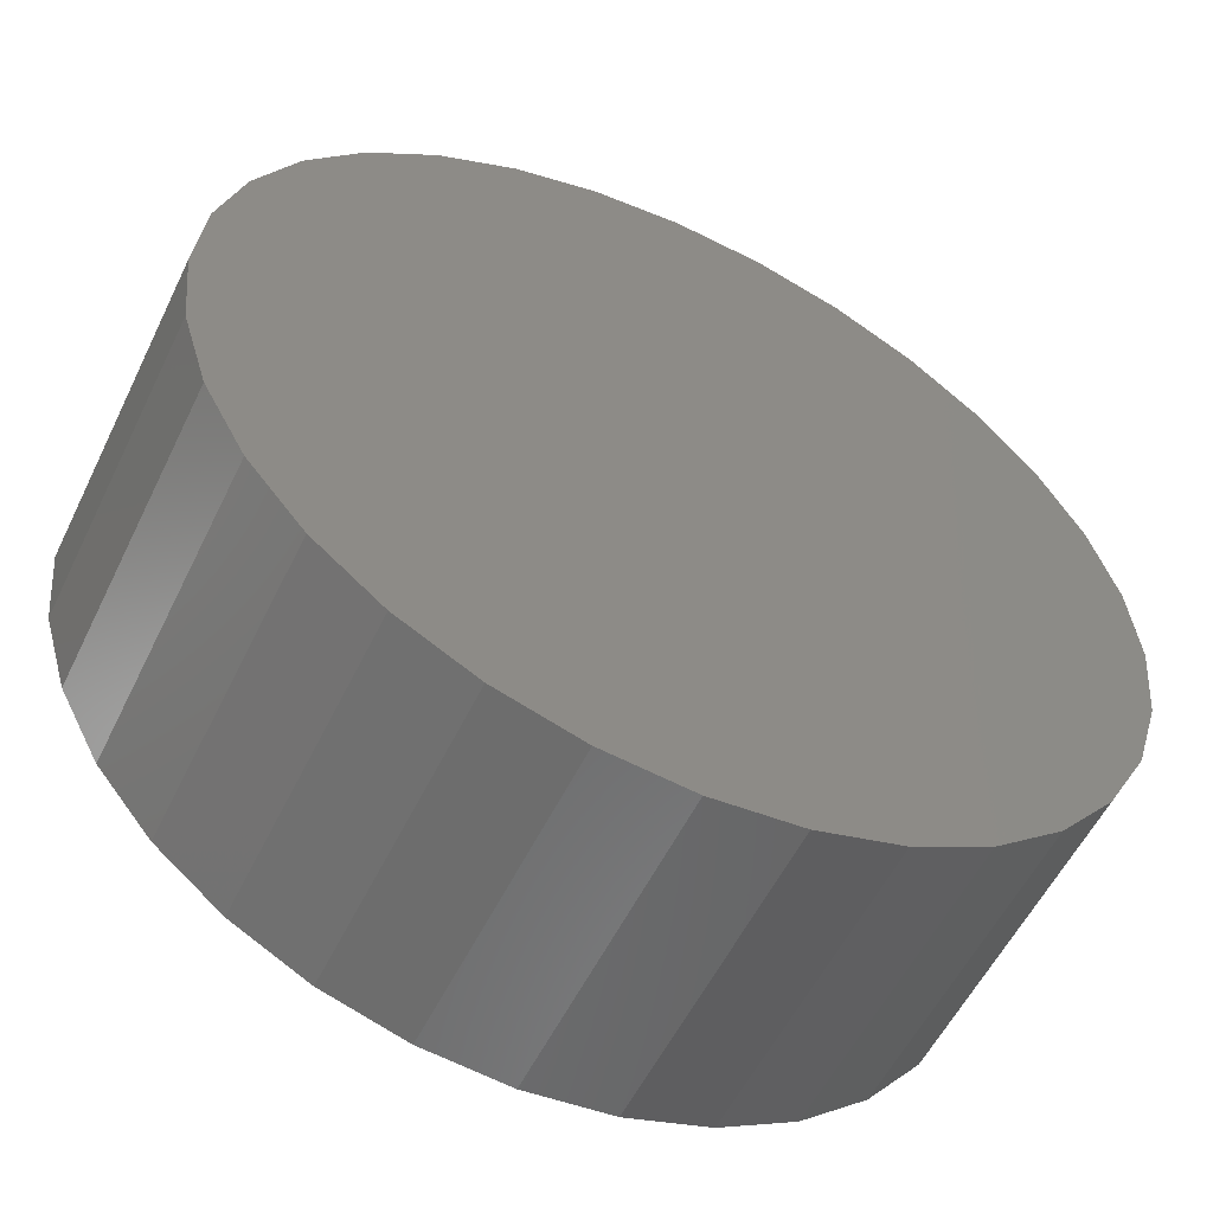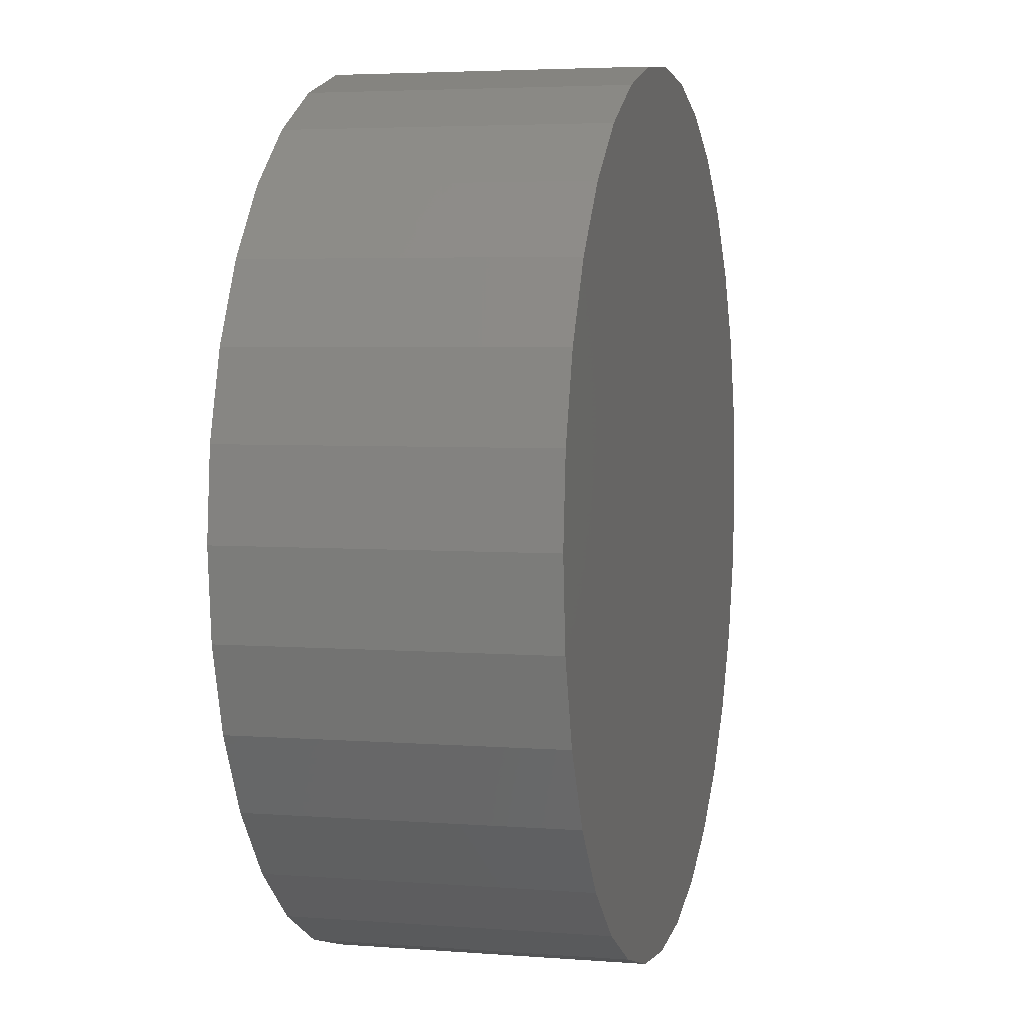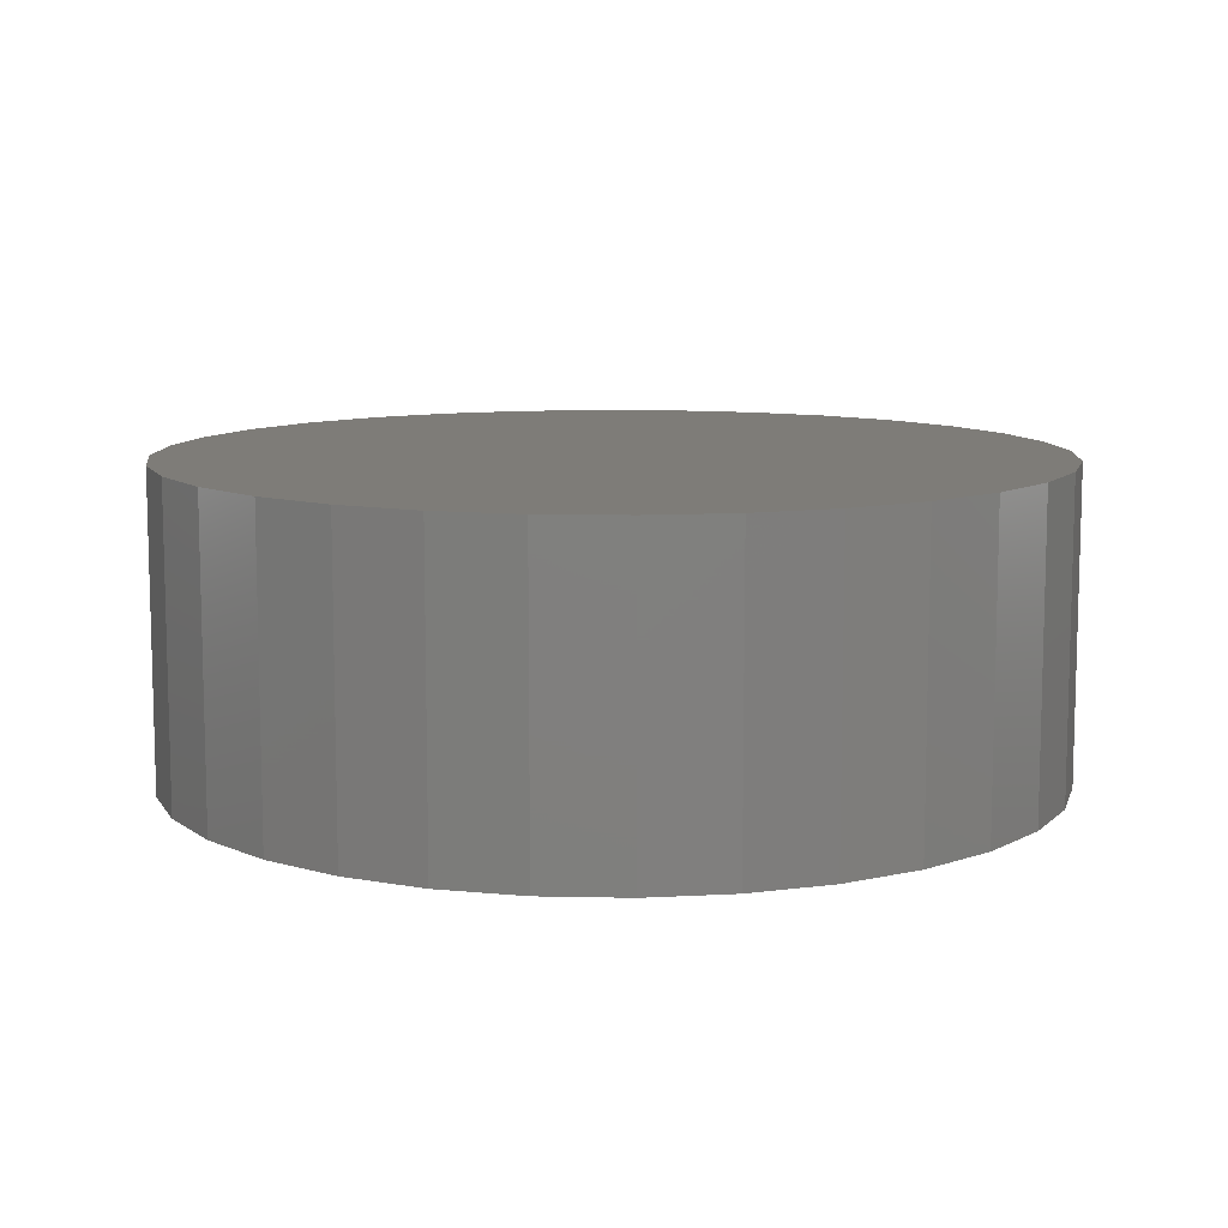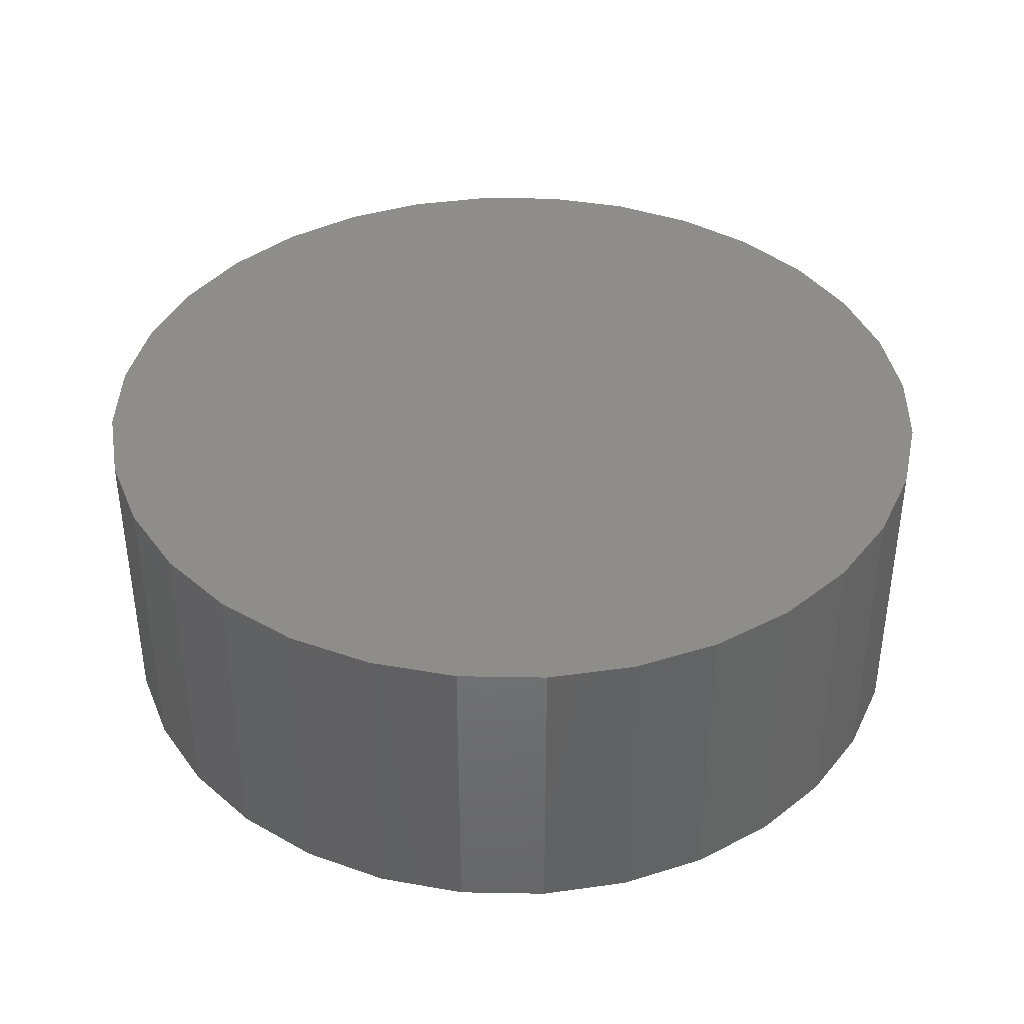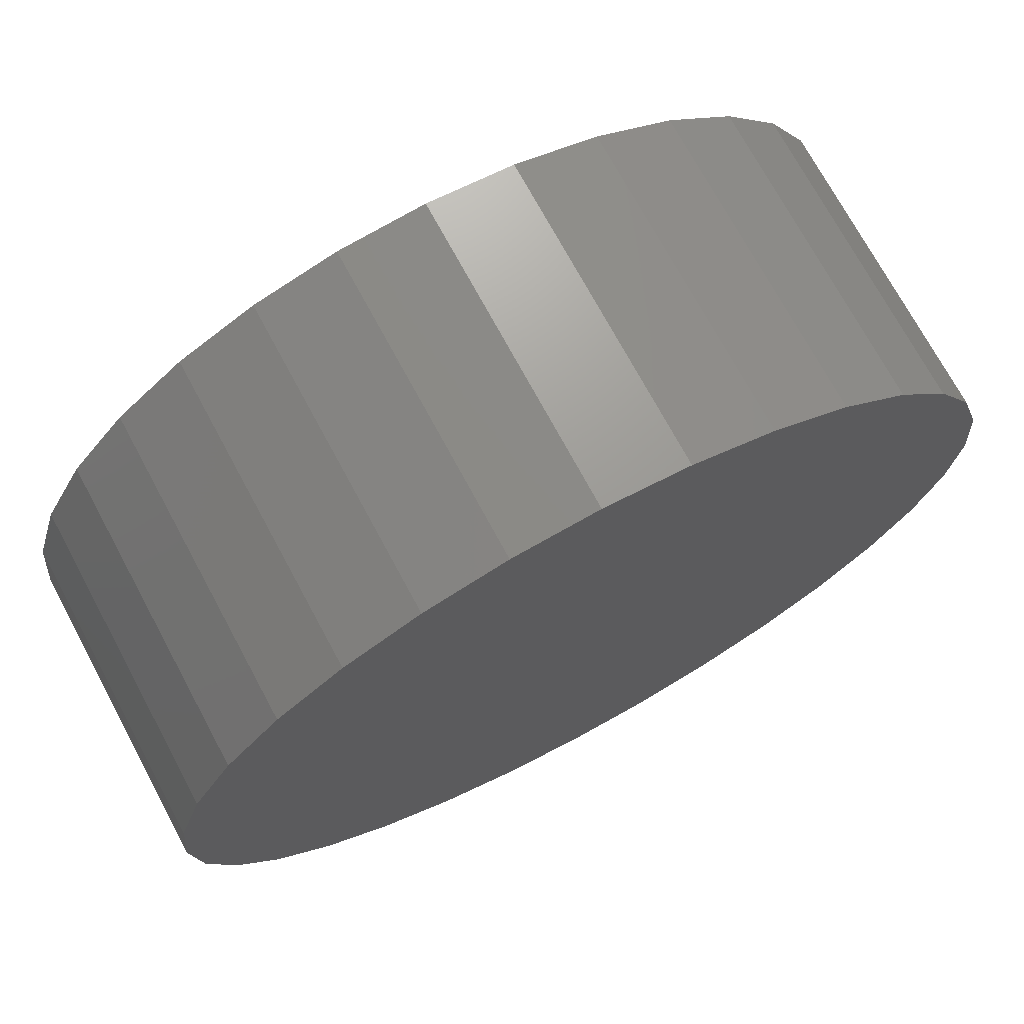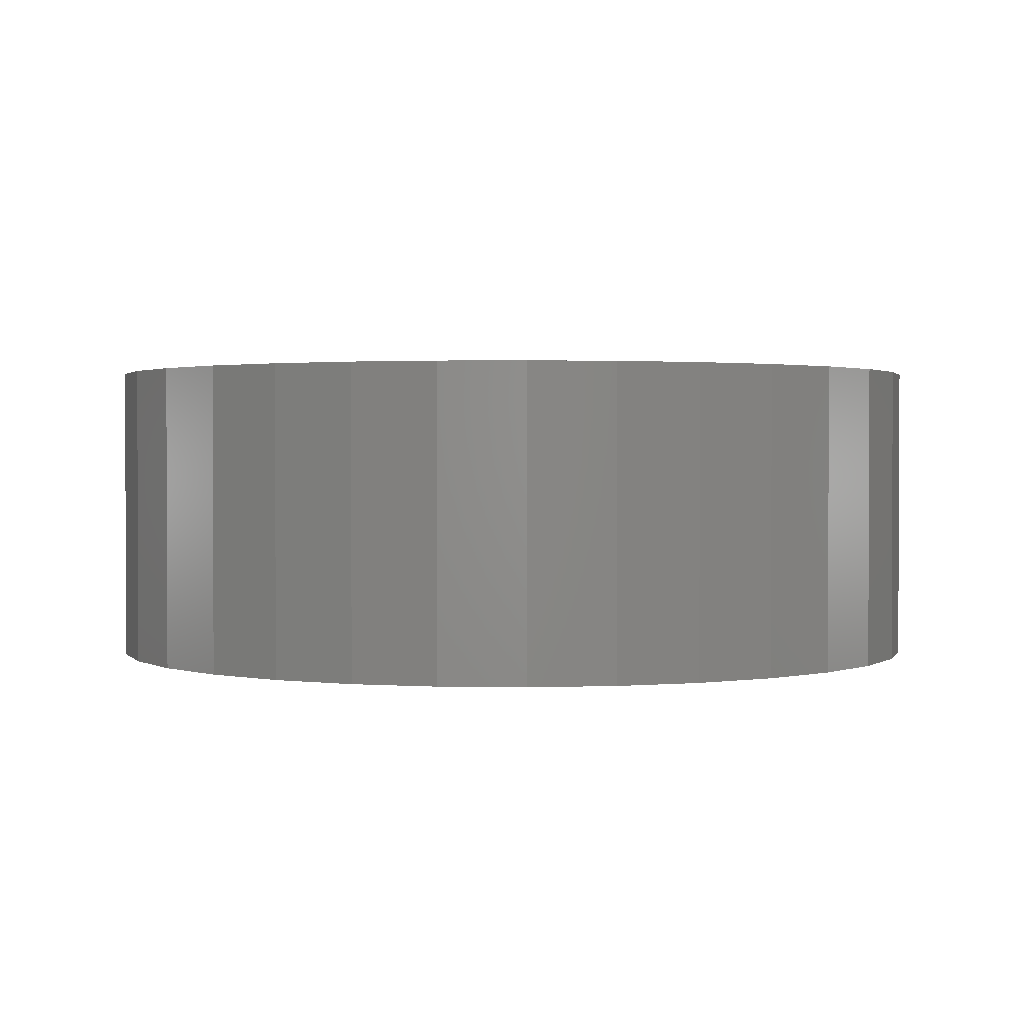
<metadata>
{"format":"stl","ext":"stl","renderer":"f3d","projection":"perspective","resolution":1024,"background":"white","views":[{"elev":-55.7,"azim":-25.7,"up":"+Z"},{"elev":4.2,"azim":-75.7,"up":"+Z"},{"elev":9.9,"azim":65.1,"up":"+Y"},{"elev":39.3,"azim":-60.6,"up":"+Y"},{"elev":72.4,"azim":-28.3,"up":"+Z"},{"elev":1.5,"azim":133.1,"up":"+Y"}]}
</metadata>
<code>
# stl→obj: 64 verts, 124 faces
v 0.007895 0.2344 0.6632
v 0.1373 0.2344 0.6504
v -0.1215 0.2344 0.6504
v 0.007895 0.2344 -0.6632
v -0.1215 0.2344 -0.6504
v 0.1373 0.2344 -0.6504
v -0.2459 0.2344 -0.6127
v 0.2617 0.2344 -0.6127
v -0.3605 0.2344 -0.5514
v 0.3763 0.2344 -0.5514
v -0.461 0.2344 -0.4689
v 0.4768 0.2344 -0.4689
v -0.5435 0.2344 -0.3684
v 0.5593 0.2344 -0.3684
v -0.6048 0.2344 -0.2538
v 0.6206 0.2344 -0.2538
v -0.6425 0.2344 -0.1294
v 0.6583 0.2344 -0.1294
v -0.6553 0.2344 7.541e-17
v 0.6711 0.2344 -8.701e-17
v -0.6425 0.2344 0.1294
v 0.6583 0.2344 0.1294
v -0.6048 0.2344 0.2538
v 0.6206 0.2344 0.2538
v -0.5435 0.2344 0.3684
v 0.5593 0.2344 0.3684
v -0.461 0.2344 0.4689
v 0.4768 0.2344 0.4689
v -0.3605 0.2344 0.5514
v 0.3763 0.2344 0.5514
v -0.2459 0.2344 0.6127
v 0.2617 0.2344 0.6127
v -0.1215 -0.2344 0.6504
v 0.1373 -0.2344 0.6504
v 0.007895 -0.2344 0.6632
v 0.2617 -0.2344 0.6127
v -0.2459 -0.2344 0.6127
v 0.3763 -0.2344 0.5514
v -0.3605 -0.2344 0.5514
v 0.4768 -0.2344 0.4689
v -0.461 -0.2344 0.4689
v 0.5593 -0.2344 0.3684
v -0.5435 -0.2344 0.3684
v 0.6206 -0.2344 0.2538
v -0.6048 -0.2344 0.2538
v 0.6583 -0.2344 0.1294
v -0.6425 -0.2344 0.1294
v 0.6711 -0.2344 -8.701e-17
v -0.6553 -0.2344 7.541e-17
v 0.6583 -0.2344 -0.1294
v -0.6425 -0.2344 -0.1294
v 0.6206 -0.2344 -0.2538
v -0.6048 -0.2344 -0.2538
v 0.5593 -0.2344 -0.3684
v -0.5435 -0.2344 -0.3684
v 0.4768 -0.2344 -0.4689
v -0.461 -0.2344 -0.4689
v 0.3763 -0.2344 -0.5514
v -0.3605 -0.2344 -0.5514
v 0.2617 -0.2344 -0.6127
v -0.2459 -0.2344 -0.6127
v 0.1373 -0.2344 -0.6504
v -0.1215 -0.2344 -0.6504
v 0.007895 -0.2344 -0.6632
f 1 2 3
f 4 5 6
f 6 5 7
f 6 7 8
f 8 7 9
f 8 9 10
f 10 9 11
f 10 11 12
f 12 11 13
f 12 13 14
f 14 13 15
f 14 15 16
f 16 15 17
f 16 17 18
f 18 17 19
f 18 19 20
f 20 19 21
f 20 21 22
f 22 21 23
f 22 23 24
f 24 23 25
f 24 25 26
f 26 25 27
f 26 27 28
f 28 27 29
f 28 29 30
f 30 29 31
f 30 31 32
f 32 31 3
f 32 3 2
f 33 34 35
f 34 33 36
f 36 33 37
f 36 37 38
f 38 37 39
f 38 39 40
f 40 39 41
f 40 41 42
f 42 41 43
f 42 43 44
f 44 43 45
f 44 45 46
f 46 45 47
f 46 47 48
f 48 47 49
f 48 49 50
f 50 49 51
f 50 51 52
f 52 51 53
f 52 53 54
f 54 53 55
f 54 55 56
f 56 55 57
f 56 57 58
f 58 57 59
f 58 59 60
f 60 59 61
f 60 61 62
f 62 61 63
f 62 63 64
f 20 48 18
f 18 48 50
f 18 50 16
f 16 50 52
f 16 52 14
f 14 52 54
f 14 54 12
f 12 54 56
f 12 56 10
f 10 56 58
f 10 58 8
f 8 58 60
f 8 60 6
f 6 60 62
f 6 62 4
f 4 62 64
f 4 64 5
f 5 64 63
f 5 63 7
f 7 63 61
f 7 61 9
f 9 61 59
f 9 59 11
f 11 59 57
f 11 57 13
f 13 57 55
f 13 55 15
f 15 55 53
f 15 53 17
f 17 53 51
f 17 51 19
f 19 51 49
f 19 49 21
f 21 49 47
f 21 47 23
f 23 47 45
f 23 45 25
f 25 45 43
f 25 43 27
f 27 43 41
f 27 41 29
f 29 41 39
f 29 39 31
f 31 39 37
f 31 37 3
f 3 37 33
f 3 33 1
f 1 33 35
f 1 35 2
f 2 35 34
f 2 34 32
f 32 34 36
f 32 36 30
f 30 36 38
f 30 38 28
f 28 38 40
f 28 40 26
f 26 40 42
f 26 42 24
f 24 42 44
f 24 44 22
f 22 44 46
f 22 46 20
f 20 46 48

</code>
